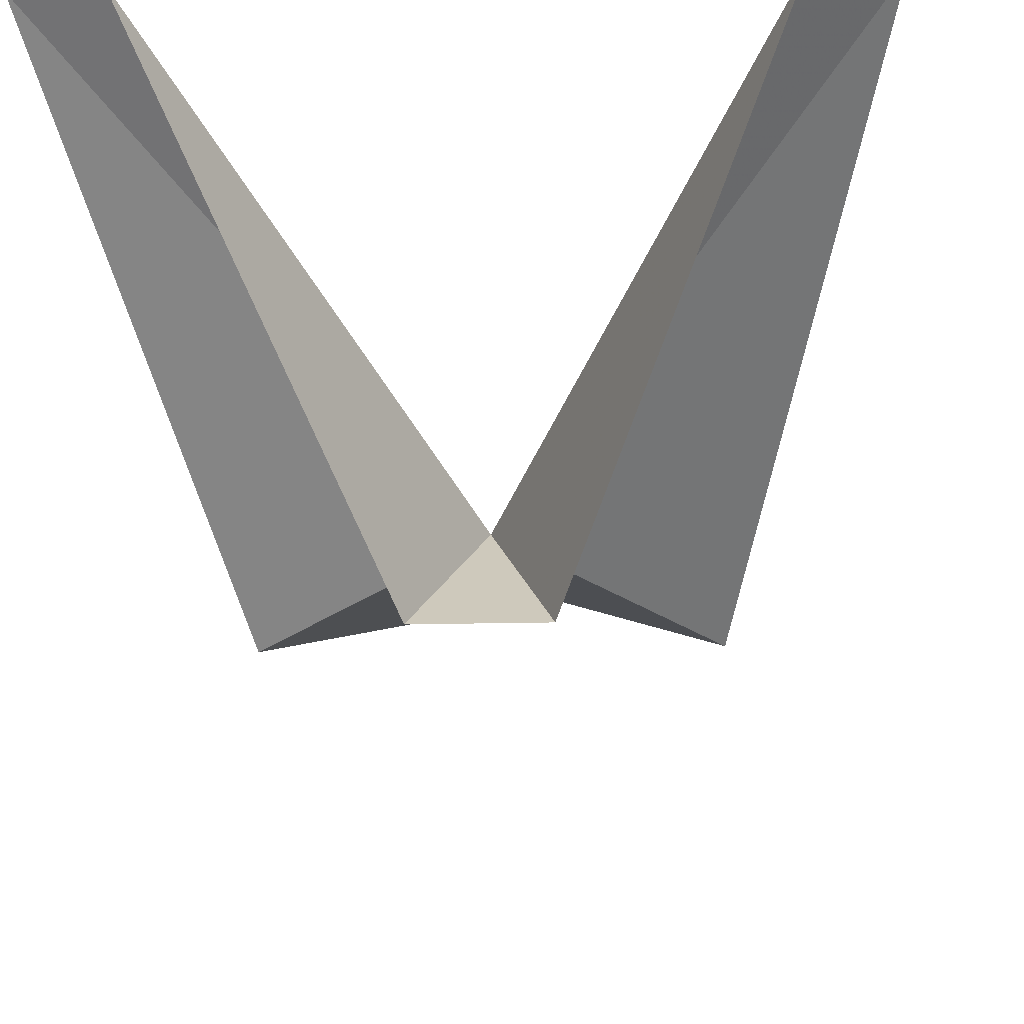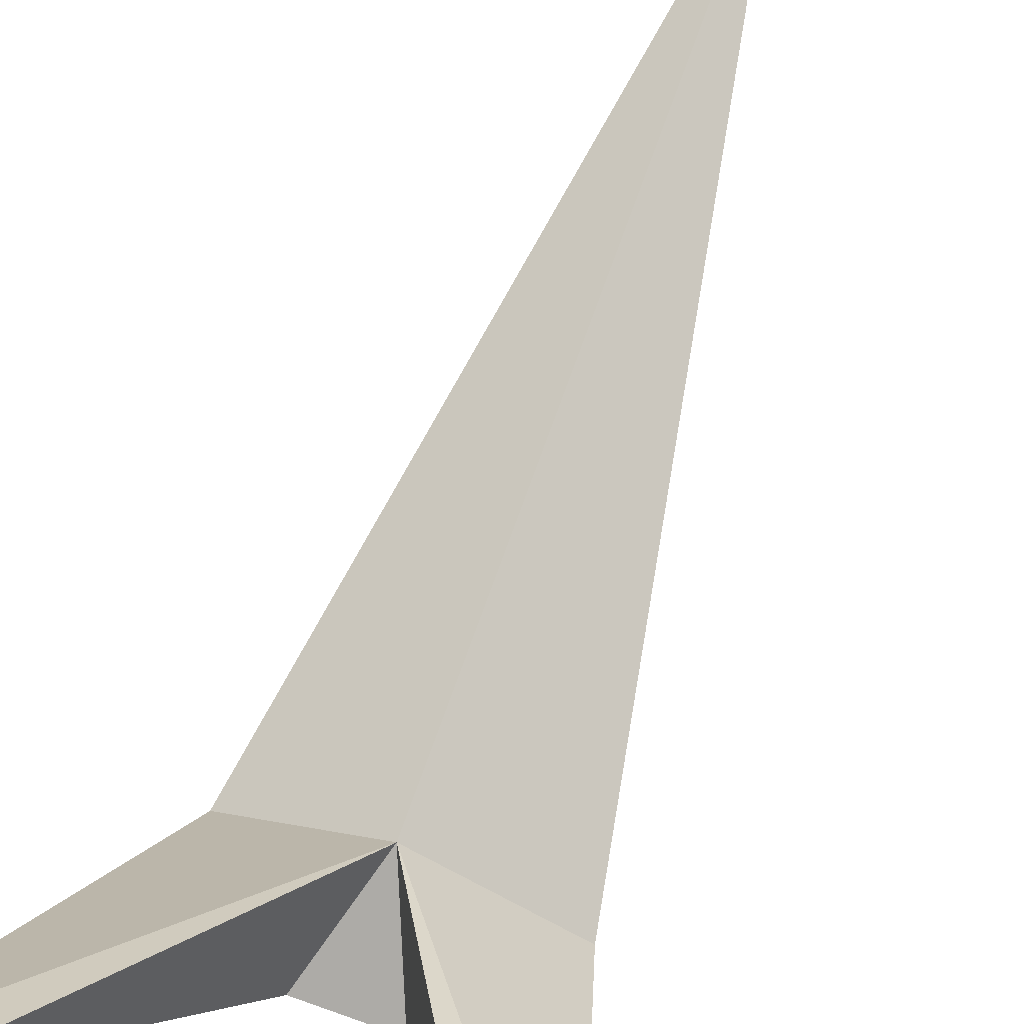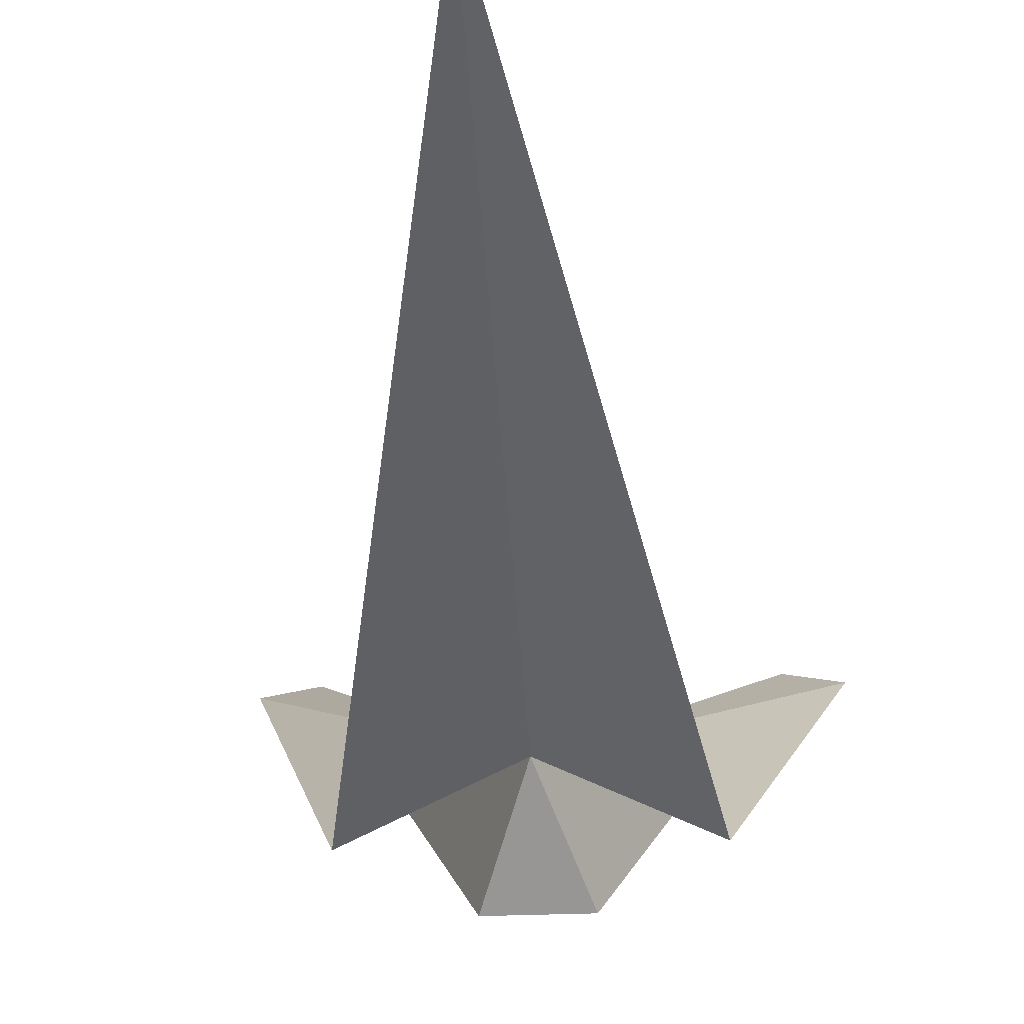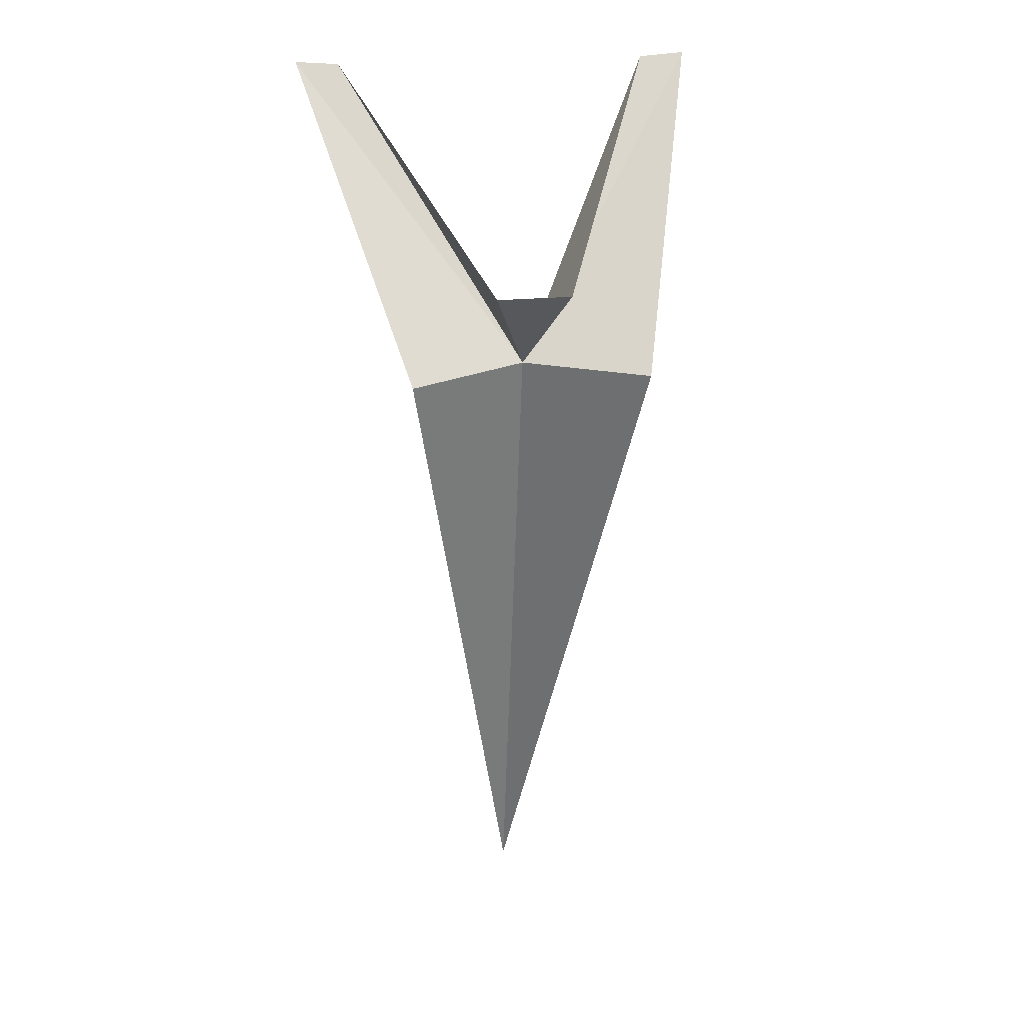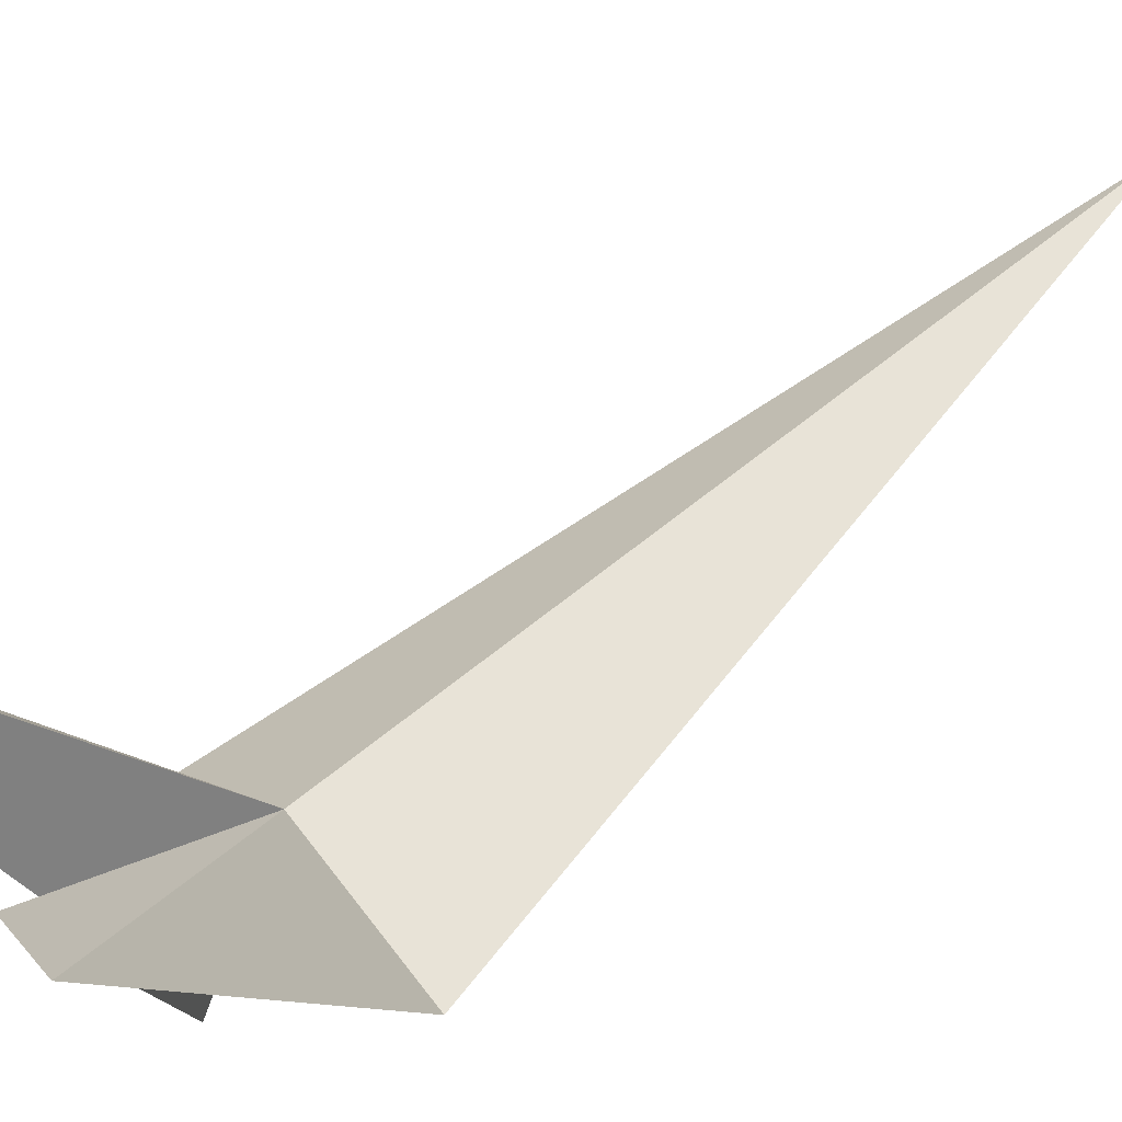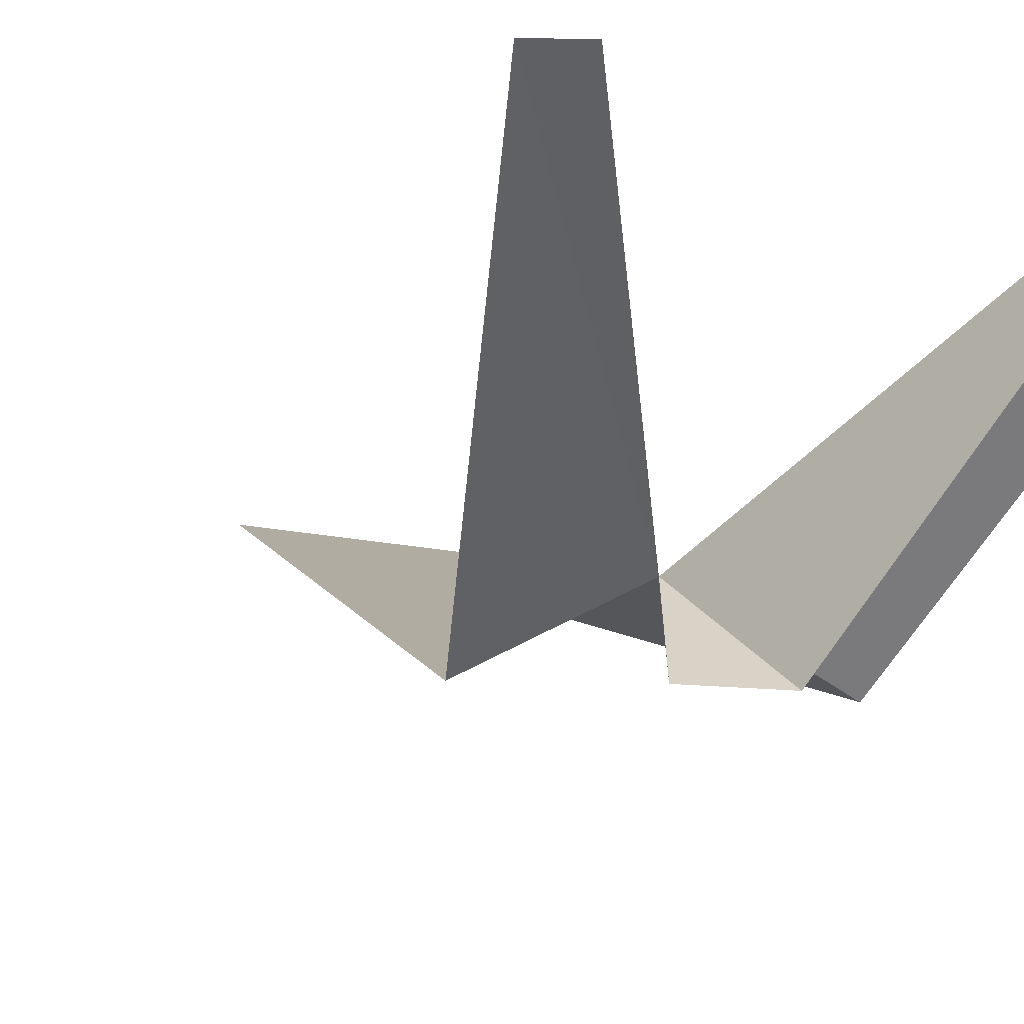
<metadata>
{"format":"obj","ext":"obj","renderer":"f3d","projection":"perspective","resolution":1024,"background":"white","views":[{"elev":-15.1,"azim":3.3,"up":"+Y"},{"elev":63.5,"azim":20.2,"up":"+Y"},{"elev":-30.0,"azim":-176.6,"up":"+Y"},{"elev":22.0,"azim":-9.8,"up":"+Z"},{"elev":35.6,"azim":47.7,"up":"+Y"},{"elev":-9.5,"azim":-23.9,"up":"+Y"}]}
</metadata>
<code>
v -86.4 0.6813 63.21
v -82.61 5.223 69.65
v -81.56 5.085 69.75
v -83.59 -0.7333 63.17
v -85.53 -0.8986 65.22
v -86.4 3.632 47.8
v -89.22 -0.7333 63.17
v -91.24 5.085 69.75
v -90.2 5.223 69.65
v -87.27 -0.8986 65.22
f 1 2 3
f 1 3 4
f 1 5 2
f 1 4 6
f 1 7 8
f 1 8 9
f 1 9 10
f 1 6 7
f 1 10 5

</code>
